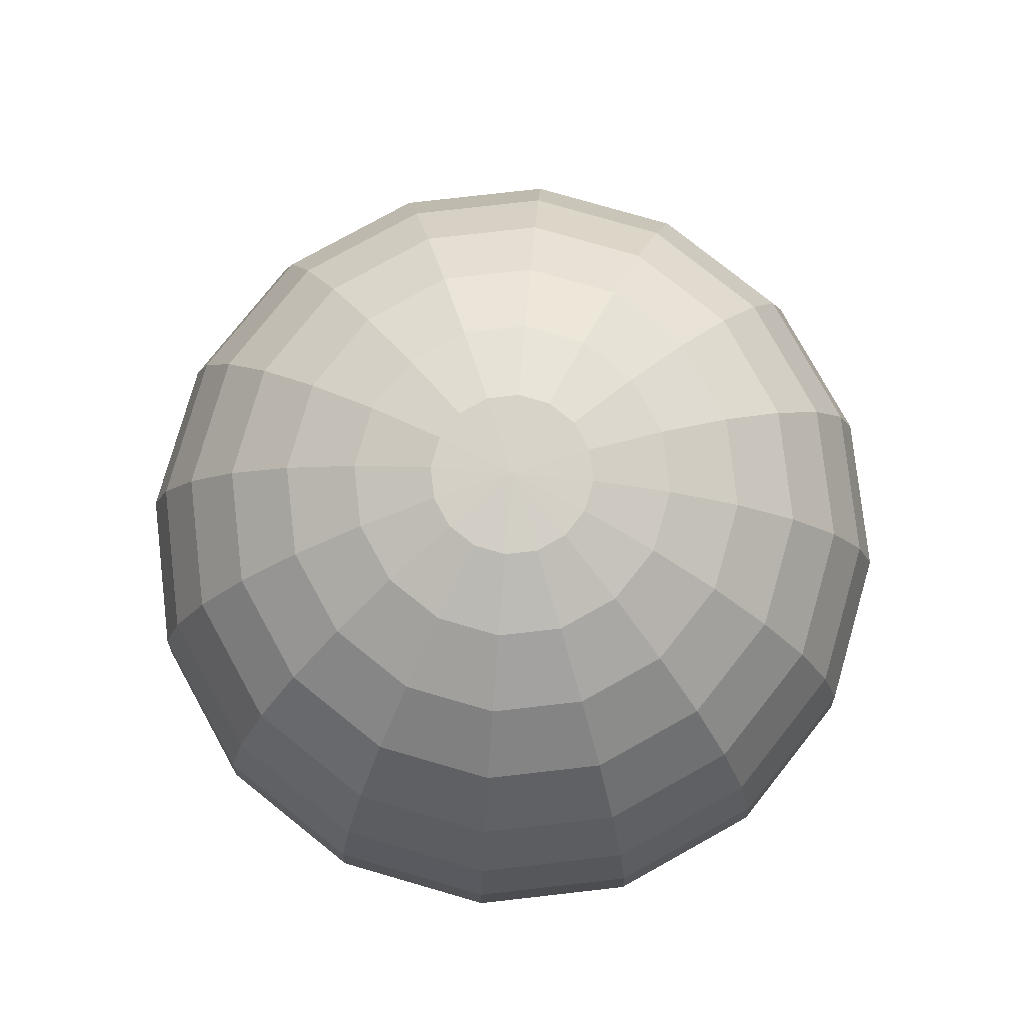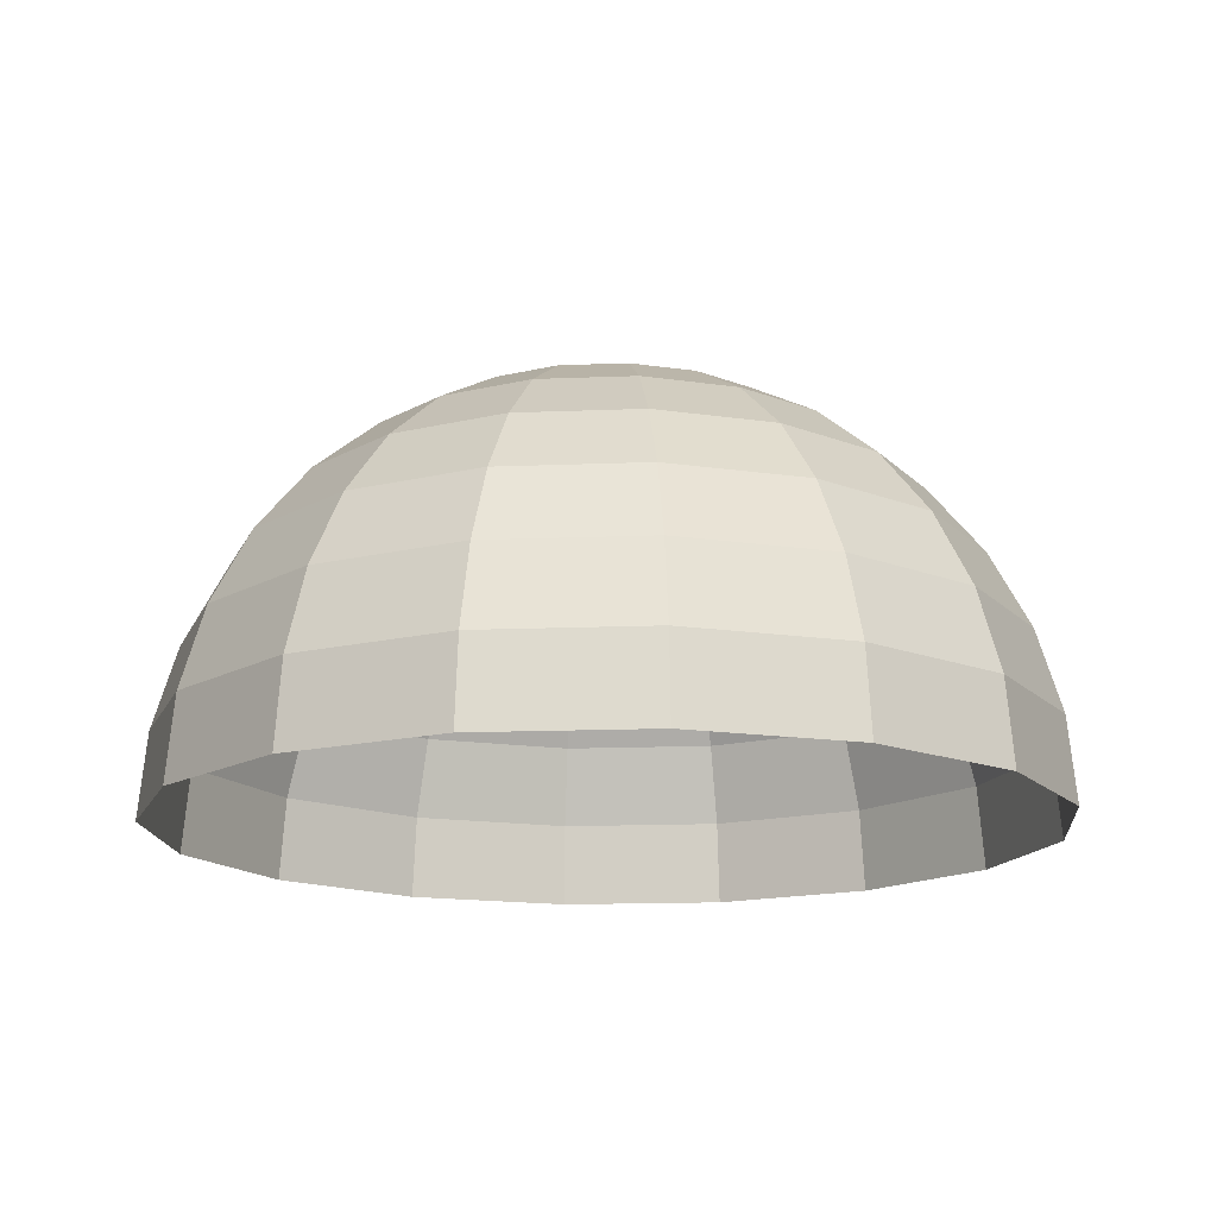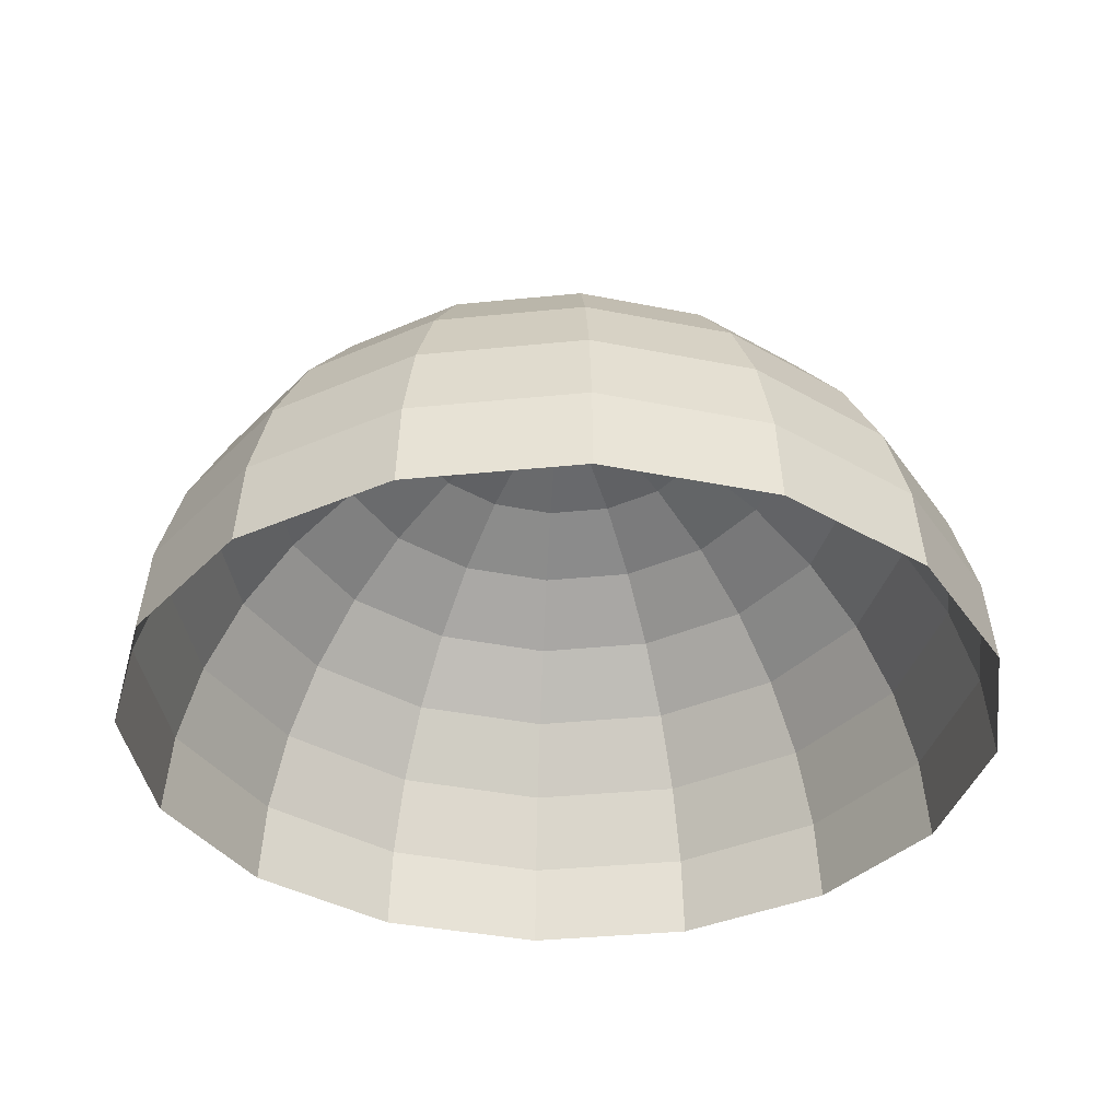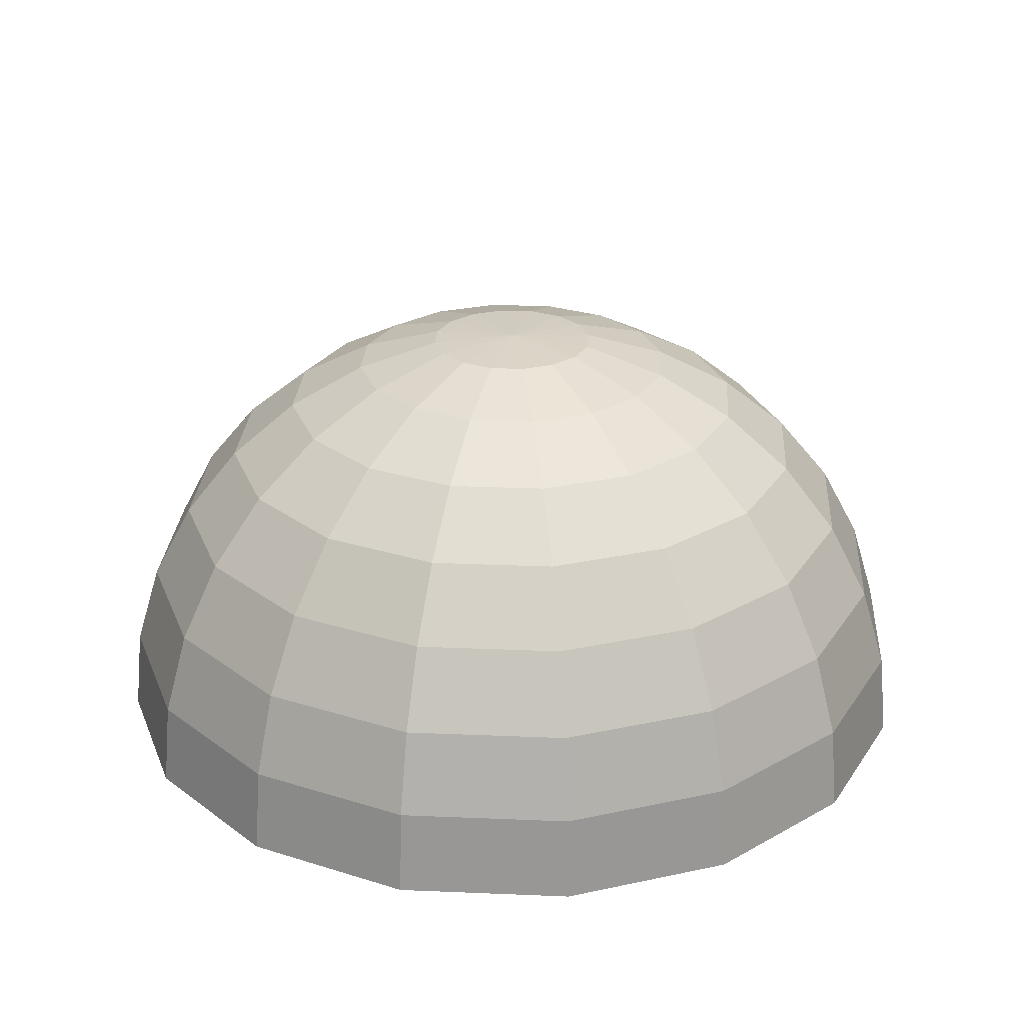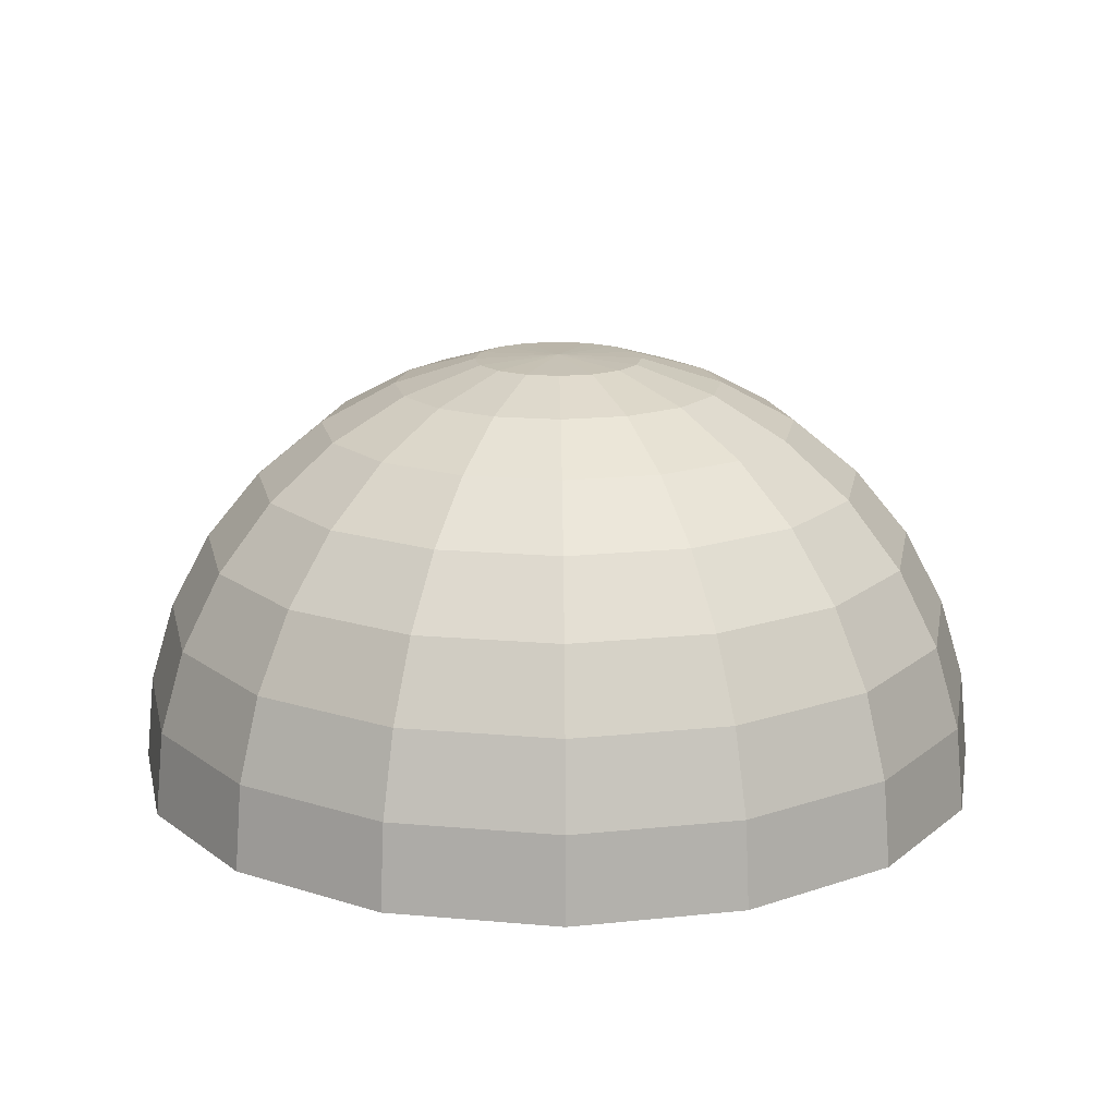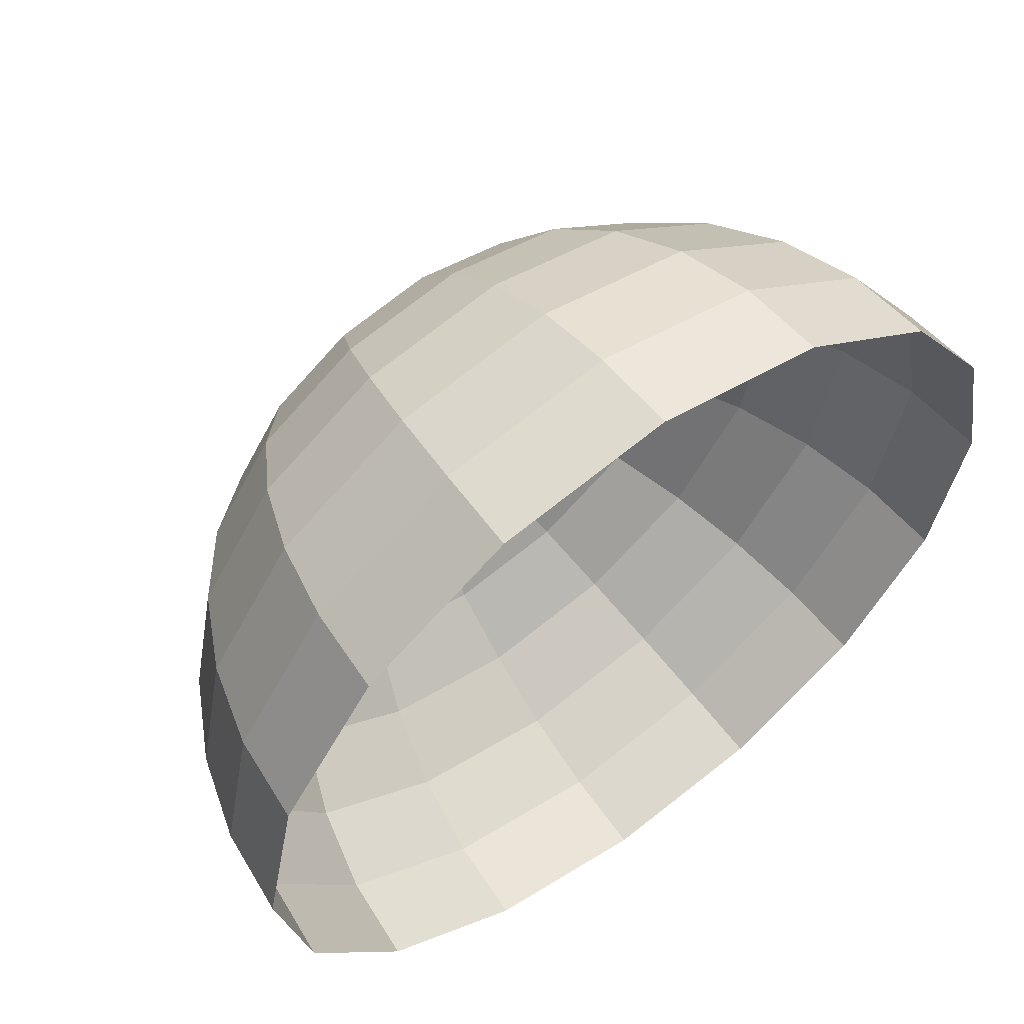
<metadata>
{"format":"obj","ext":"obj","renderer":"f3d","projection":"perspective","resolution":1024,"background":"white","views":[{"elev":79.2,"azim":-152.7,"up":"+Y"},{"elev":-15.4,"azim":128.6,"up":"+Y"},{"elev":-36.0,"azim":176.3,"up":"+Y"},{"elev":26.6,"azim":-7.5,"up":"+Y"},{"elev":16.4,"azim":-135.9,"up":"+Y"},{"elev":59.0,"azim":-36.3,"up":"+Z"}]}
</metadata>
<code>
o Sphere
v 195.1 980.8 -4.3e-05
v 923.9 4.3e-05 -382.7
v 906.1 195.1 -375.3
v 853.6 382.7 -353.6
v 768.2 555.6 -318.2
v 653.3 707.1 -270.6
v 513.3 831.5 -212.6
v 353.6 923.9 -146.4
v 180.2 980.8 -74.66
v 137.9 980.8 -137.9
v 270.6 923.9 -270.6
v 392.8 831.5 -392.8
v 500 707.1 -500
v 587.9 555.6 -587.9
v 653.3 382.7 -653.3
v 693.5 195.1 -693.5
v 707.1 2.9e-05 -707.1
v 382.7 1.9e-05 -923.9
v 375.3 195.1 -906.1
v 353.6 382.7 -853.6
v 318.2 555.6 -768.2
v 270.6 707.1 -653.3
v 212.6 831.5 -513.3
v 146.4 923.9 -353.6
v 74.66 980.8 -180.2
v -1.5e-05 980.8 -195.1
v 0 923.9 -382.7
v -1.5e-05 831.5 -555.6
v -4.5e-05 707.1 -707.1
v -3e-05 555.6 -831.5
v -3e-05 382.7 -923.9
v -3e-05 195.1 -980.8
v -3e-05 1.6e-05 -1000
v -382.7 1.9e-05 -923.9
v -375.3 195.1 -906.1
v -353.6 382.7 -853.6
v -318.2 555.6 -768.2
v -270.6 707.1 -653.3
v -212.6 831.5 -513.3
v -146.4 923.9 -353.6
v -74.66 980.8 -180.2
v -137.9 980.8 -137.9
v -270.6 923.9 -270.6
v -392.8 831.5 -392.8
v -500 707.1 -500
v -587.9 555.6 -587.9
v -653.3 382.7 -653.3
v -693.5 195.1 -693.5
v -707.1 2.9e-05 -707.1
v -923.9 4.3e-05 -382.7
v -906.1 195.1 -375.3
v -853.6 382.7 -353.6
v -768.2 555.6 -318.2
v -653.3 707.1 -270.6
v -513.3 831.5 -212.6
v -353.6 923.9 -146.4
v -180.2 980.8 -74.66
v -195.1 980.8 -2.8e-05
v -382.7 923.9 -4e-05
v -555.6 831.5 -2.1e-05
v -707.1 707.1 -1.6e-05
v -831.5 555.6 -2.4e-05
v -923.9 382.7 1.3e-05
v -980.8 195.1 5.1e-05
v -1000 6e-05 -0
v -923.9 7.6e-05 382.7
v -906.1 195.1 375.3
v -853.6 382.7 353.6
v -768.2 555.6 318.2
v -653.3 707.1 270.6
v -513.3 831.5 212.6
v -353.6 923.9 146.4
v -180.2 980.8 74.66
v -137.9 980.8 137.9
v -270.6 923.9 270.6
v -392.8 831.5 392.8
v -500 707.1 500
v -587.9 555.6 587.9
v -653.3 382.7 653.3
v -693.5 195.1 693.5
v -707.1 9.1e-05 707.1
v -382.7 0.0001 923.9
v -375.3 195.1 906.1
v -353.6 382.7 853.6
v -318.2 555.6 768.2
v -270.6 707.1 653.3
v -212.6 831.5 513.3
v -146.4 923.9 353.6
v -74.66 980.8 180.2
v 1.5e-05 980.8 195.1
v 0 923.9 382.7
v 1.5e-05 831.5 555.6
v 3e-05 707.1 707.1
v 0 555.6 831.5
v 3e-05 382.7 923.9
v 8.9e-05 195.1 980.8
v 3e-05 0.000103 1000
v 382.7 0.0001 923.9
v 375.3 195.1 906.1
v 353.6 382.7 853.6
v 318.2 555.6 768.2
v 270.6 707.1 653.3
v 212.6 831.5 513.3
v 146.4 923.9 353.6
v 74.66 980.8 180.2
v 137.9 980.8 137.9
v 270.6 923.9 270.6
v 392.8 831.5 392.8
v 500 707.1 500
v 587.9 555.6 587.9
v 653.3 382.7 653.3
v 693.5 195.1 693.5
v 707.1 9.1e-05 707.1
v 923.9 7.6e-05 382.7
v 906.1 195.1 375.3
v 853.6 382.7 353.6
v 768.2 555.6 318.2
v 653.3 707.1 270.6
v 513.3 831.5 212.6
v 353.6 923.9 146.4
v 180.2 980.8 74.66
v 382.7 923.9 -4e-05
v 555.6 831.5 -5.1e-05
v 707.1 707.1 -4.6e-05
v 831.5 555.6 -2.4e-05
v 923.9 382.7 -4.7e-05
v 980.8 195.1 -0.000158
v 1000 6e-05 -3e-05
v 2e-06 990.4 0.000933
v 0.000976 990.4 -4e-05
v 0.000902 990.4 0.000333
v 0.000693 990.4 0.00065
v 0.000376 990.4 0.000858
v -0.000373 990.4 0.000858
v -0.000685 990.4 0.00065
v -0.000902 990.4 0.000333
v -0.000976 990.4 -4e-05
v -0.000902 990.4 -0.000412
v -0.000685 990.4 -0.000729
v -0.000373 990.4 -0.000945
v 2e-06 990.4 -0.001019
v 0.000376 990.4 -0.000945
v 0.000693 990.4 -0.000729
v 0.000902 990.4 -0.000412
f 128 127 3
f 128 3 2
f 127 126 4
f 127 4 3
f 126 125 5
f 126 5 4
f 125 124 6
f 125 6 5
f 124 123 7
f 124 7 6
f 123 122 8
f 123 8 7
f 122 1 9
f 122 9 8
f 8 9 10
f 8 10 11
f 7 8 11
f 7 11 12
f 6 7 12
f 6 12 13
f 5 6 13
f 5 13 14
f 4 5 14
f 4 14 15
f 3 4 15
f 3 15 16
f 2 3 16
f 2 16 17
f 17 16 19
f 17 19 18
f 16 15 20
f 16 20 19
f 15 14 21
f 15 21 20
f 14 13 22
f 14 22 21
f 13 12 23
f 13 23 22
f 12 11 24
f 12 24 23
f 11 10 25
f 11 25 24
f 24 25 26
f 24 26 27
f 23 24 27
f 23 27 28
f 22 23 28
f 22 28 29
f 21 22 29
f 21 29 30
f 20 21 30
f 20 30 31
f 19 20 31
f 19 31 32
f 18 19 32
f 18 32 33
f 33 32 35
f 33 35 34
f 32 31 36
f 32 36 35
f 31 30 37
f 31 37 36
f 30 29 38
f 30 38 37
f 29 28 39
f 29 39 38
f 28 27 40
f 28 40 39
f 27 26 41
f 27 41 40
f 40 41 42
f 40 42 43
f 39 40 43
f 39 43 44
f 38 39 44
f 38 44 45
f 37 38 45
f 37 45 46
f 36 37 46
f 36 46 47
f 35 36 47
f 35 47 48
f 34 35 48
f 34 48 49
f 49 48 51
f 49 51 50
f 48 47 52
f 48 52 51
f 47 46 53
f 47 53 52
f 46 45 54
f 46 54 53
f 45 44 55
f 45 55 54
f 44 43 56
f 44 56 55
f 43 42 57
f 43 57 56
f 56 57 58
f 56 58 59
f 55 56 59
f 55 59 60
f 54 55 60
f 54 60 61
f 53 54 61
f 53 61 62
f 52 53 62
f 52 62 63
f 51 52 63
f 51 63 64
f 50 51 64
f 50 64 65
f 65 64 67
f 65 67 66
f 64 63 68
f 64 68 67
f 63 62 69
f 63 69 68
f 62 61 70
f 62 70 69
f 61 60 71
f 61 71 70
f 60 59 72
f 60 72 71
f 59 58 73
f 59 73 72
f 72 73 74
f 72 74 75
f 71 72 75
f 71 75 76
f 70 71 76
f 70 76 77
f 69 70 77
f 69 77 78
f 68 69 78
f 68 78 79
f 67 68 79
f 67 79 80
f 66 67 80
f 66 80 81
f 81 80 83
f 81 83 82
f 80 79 84
f 80 84 83
f 79 78 85
f 79 85 84
f 78 77 86
f 78 86 85
f 77 76 87
f 77 87 86
f 76 75 88
f 76 88 87
f 75 74 89
f 75 89 88
f 88 89 90
f 88 90 91
f 87 88 91
f 87 91 92
f 86 87 92
f 86 92 93
f 85 86 93
f 85 93 94
f 84 85 94
f 84 94 95
f 83 84 95
f 83 95 96
f 82 83 96
f 82 96 97
f 97 96 99
f 97 99 98
f 96 95 100
f 96 100 99
f 95 94 101
f 95 101 100
f 94 93 102
f 94 102 101
f 93 92 103
f 93 103 102
f 92 91 104
f 92 104 103
f 91 90 105
f 91 105 104
f 104 105 106
f 104 106 107
f 103 104 107
f 103 107 108
f 102 103 108
f 102 108 109
f 101 102 109
f 101 109 110
f 100 101 110
f 100 110 111
f 99 100 111
f 99 111 112
f 98 99 112
f 98 112 113
f 113 112 115
f 113 115 114
f 112 111 116
f 112 116 115
f 111 110 117
f 111 117 116
f 110 109 118
f 110 118 117
f 109 108 119
f 109 119 118
f 108 107 120
f 108 120 119
f 107 106 121
f 107 121 120
f 1 122 120
f 1 120 121
f 119 120 122
f 119 122 123
f 118 119 123
f 118 123 124
f 117 118 124
f 117 124 125
f 116 117 125
f 116 125 126
f 115 116 126
f 115 126 127
f 114 115 127
f 114 127 128
f 9 1 130
f 9 130 144
f 10 9 144
f 10 144 143
f 25 10 143
f 25 143 142
f 26 25 142
f 26 142 141
f 41 26 141
f 41 141 140
f 42 41 140
f 42 140 139
f 57 42 139
f 57 139 138
f 58 57 138
f 58 138 137
f 73 58 137
f 73 137 136
f 74 73 136
f 74 136 135
f 89 74 135
f 89 135 134
f 90 89 134
f 90 134 129
f 105 90 129
f 105 129 133
f 106 105 133
f 106 133 132
f 121 106 132
f 121 132 131
f 1 121 131
f 1 131 130

</code>
